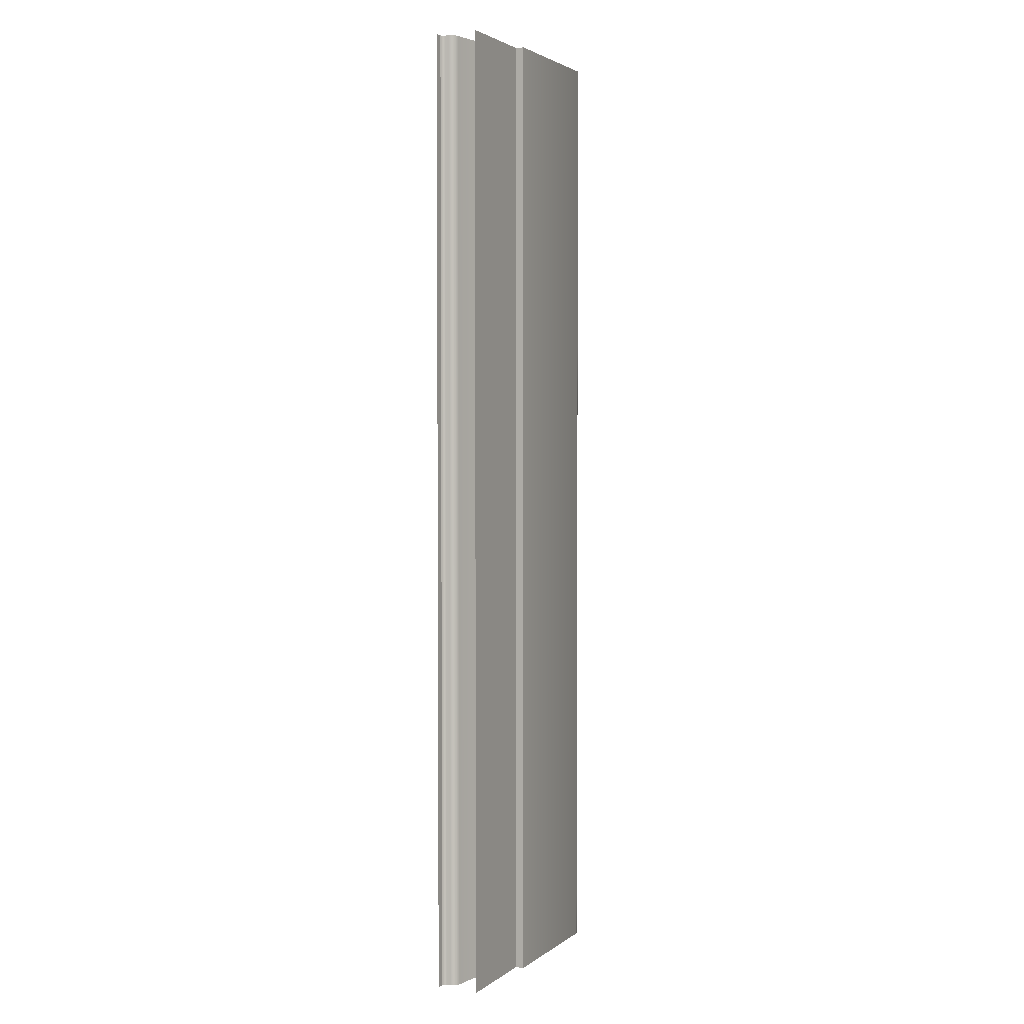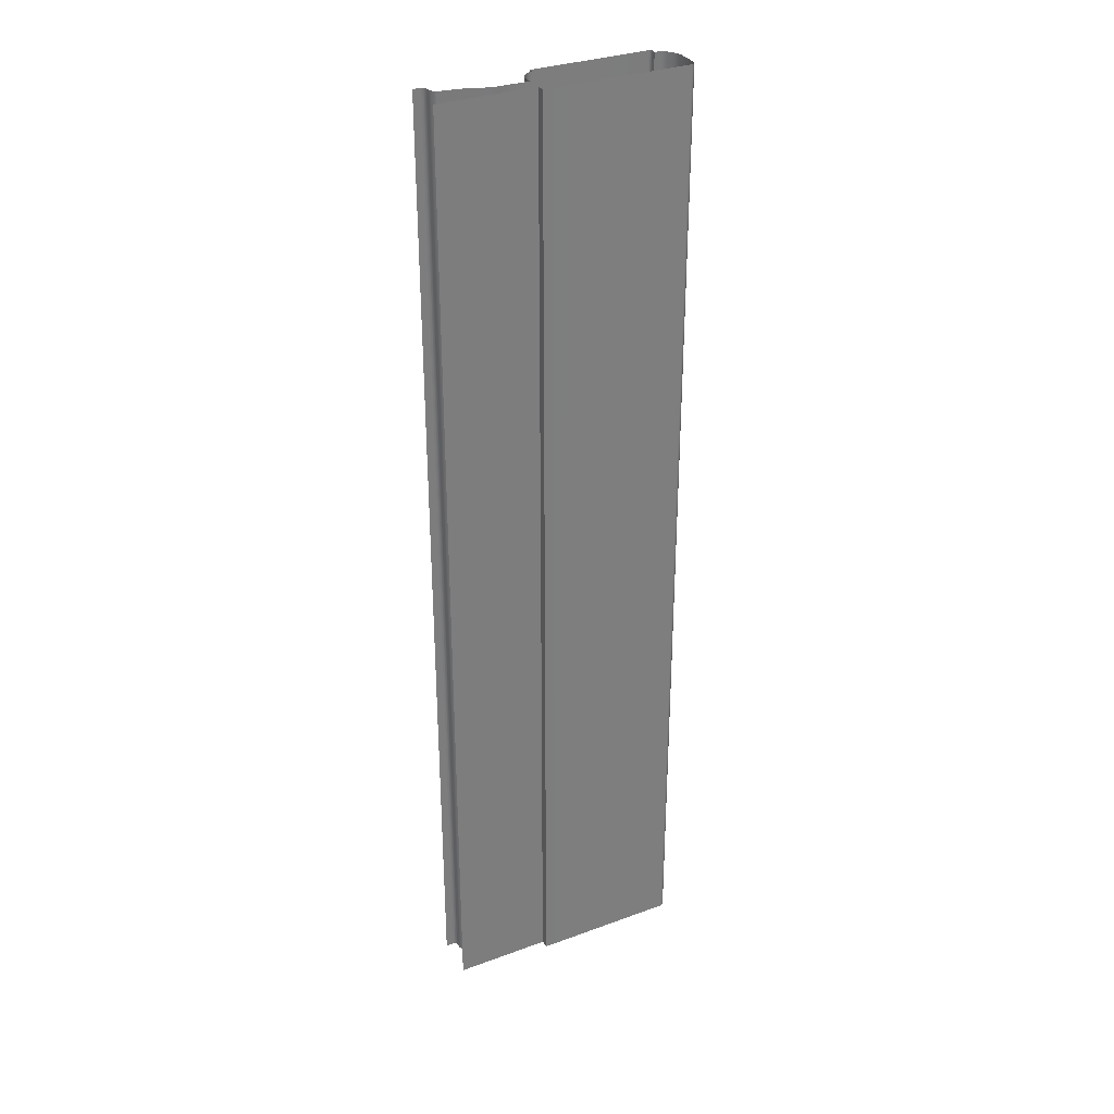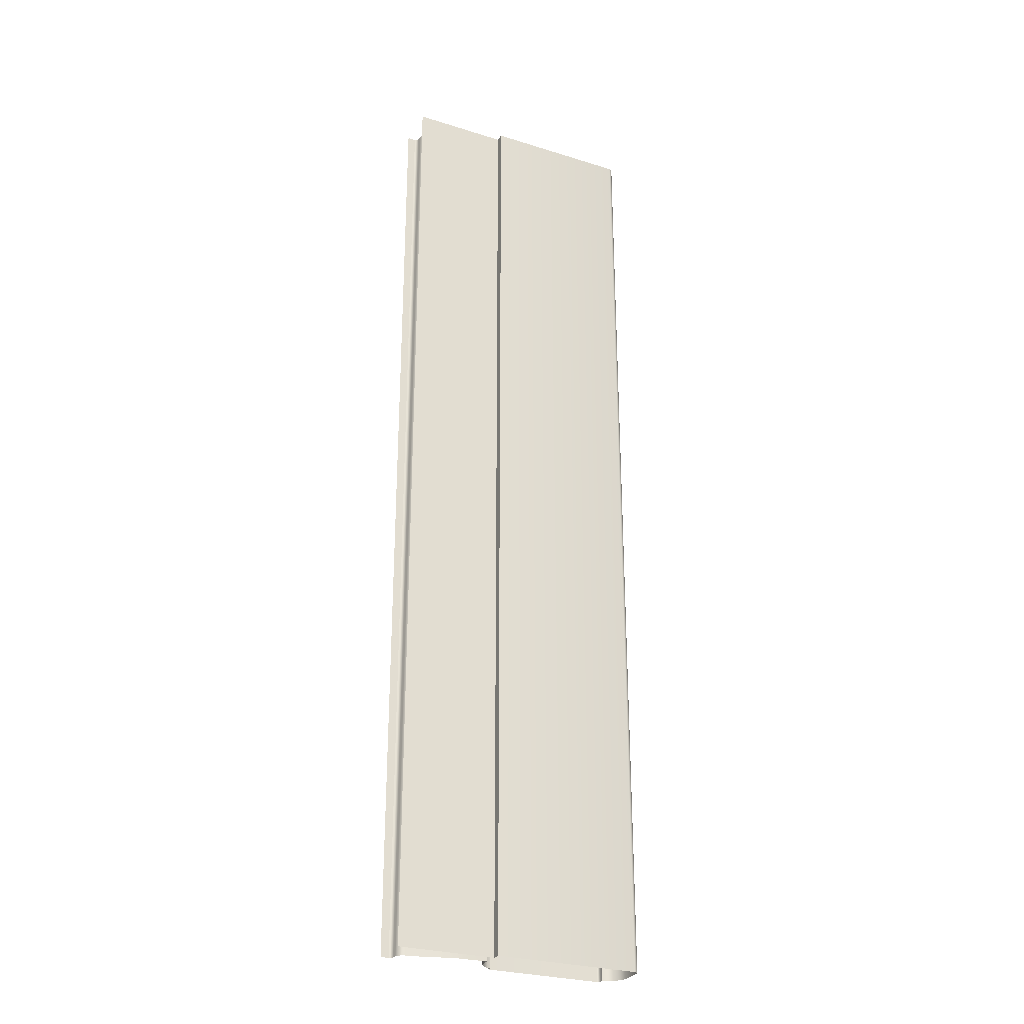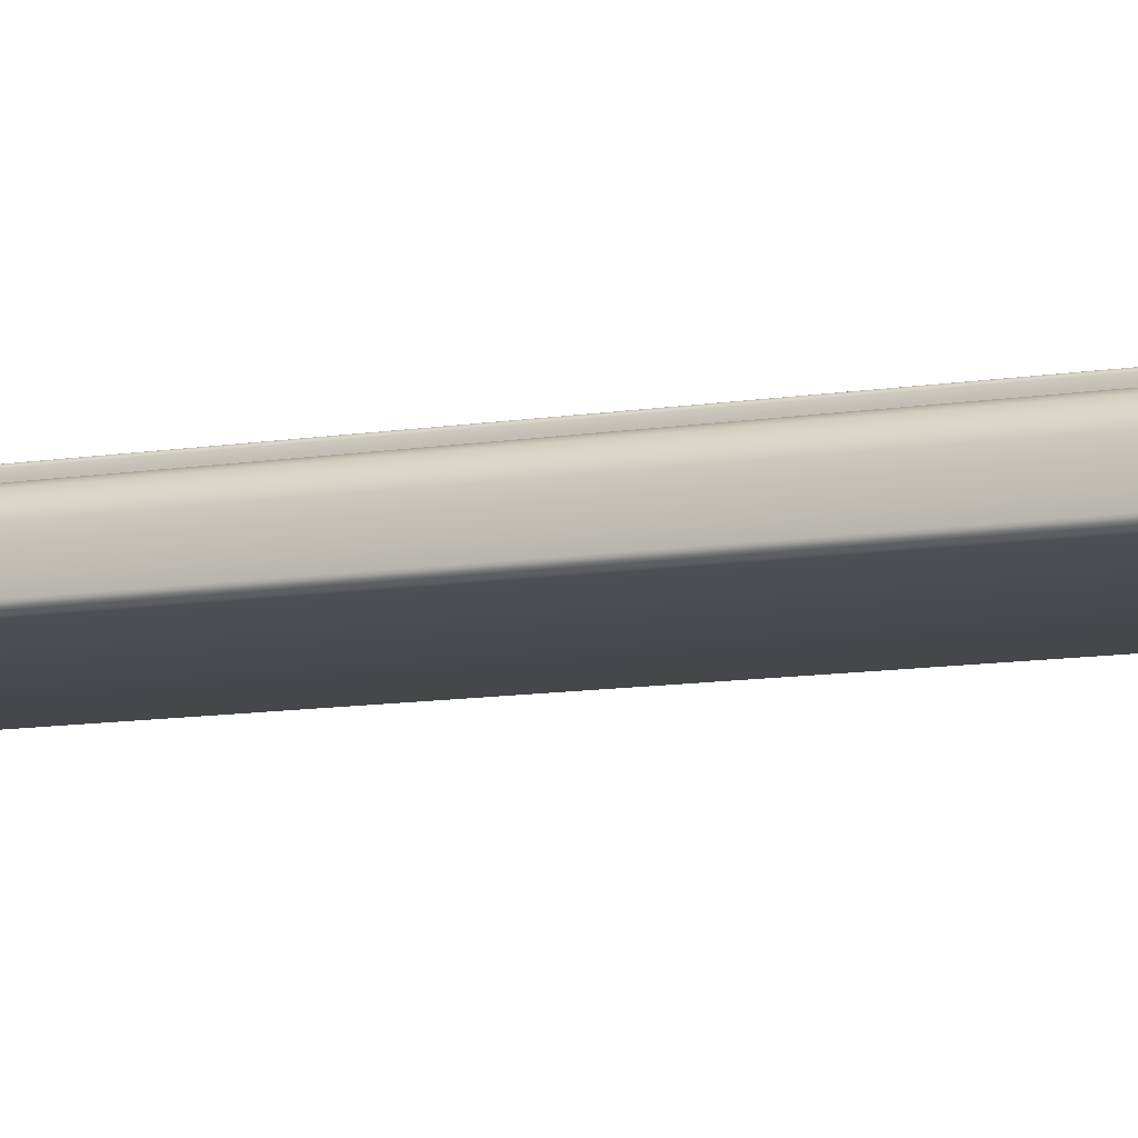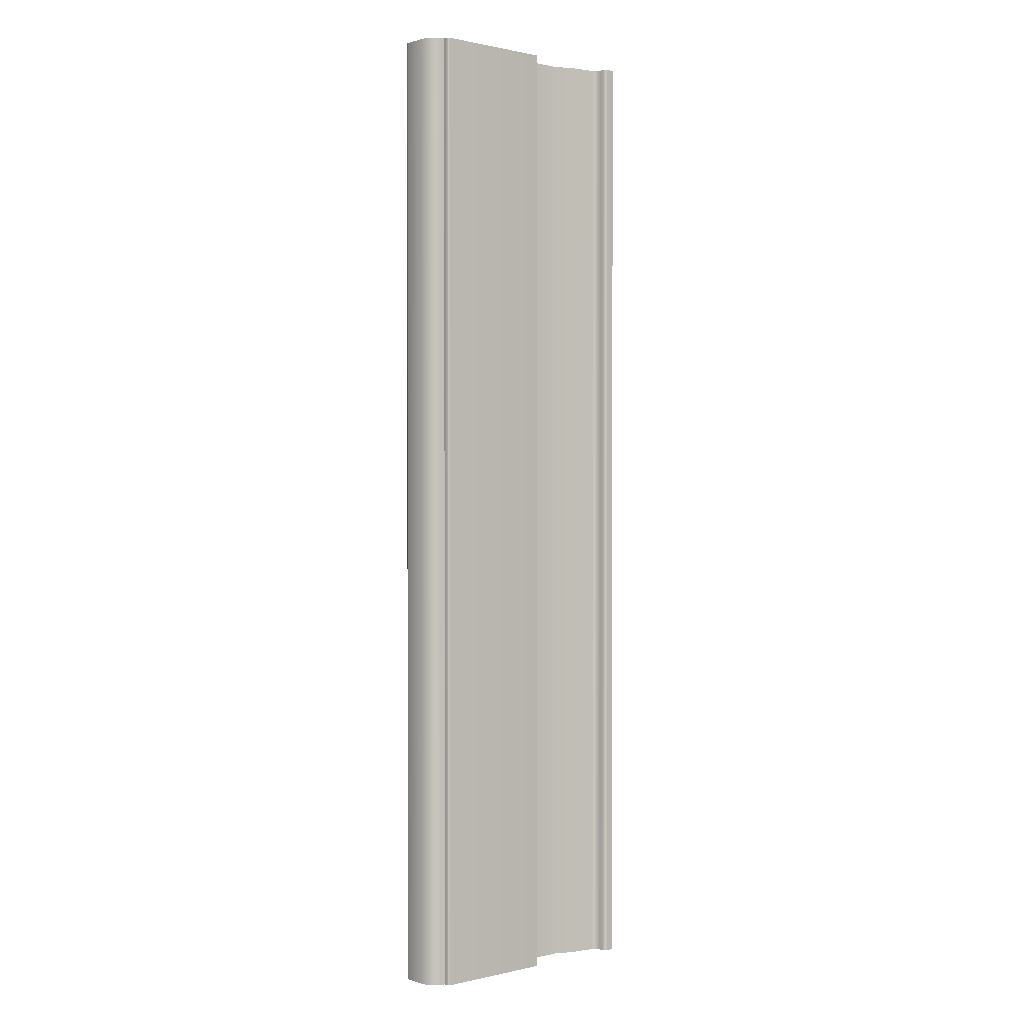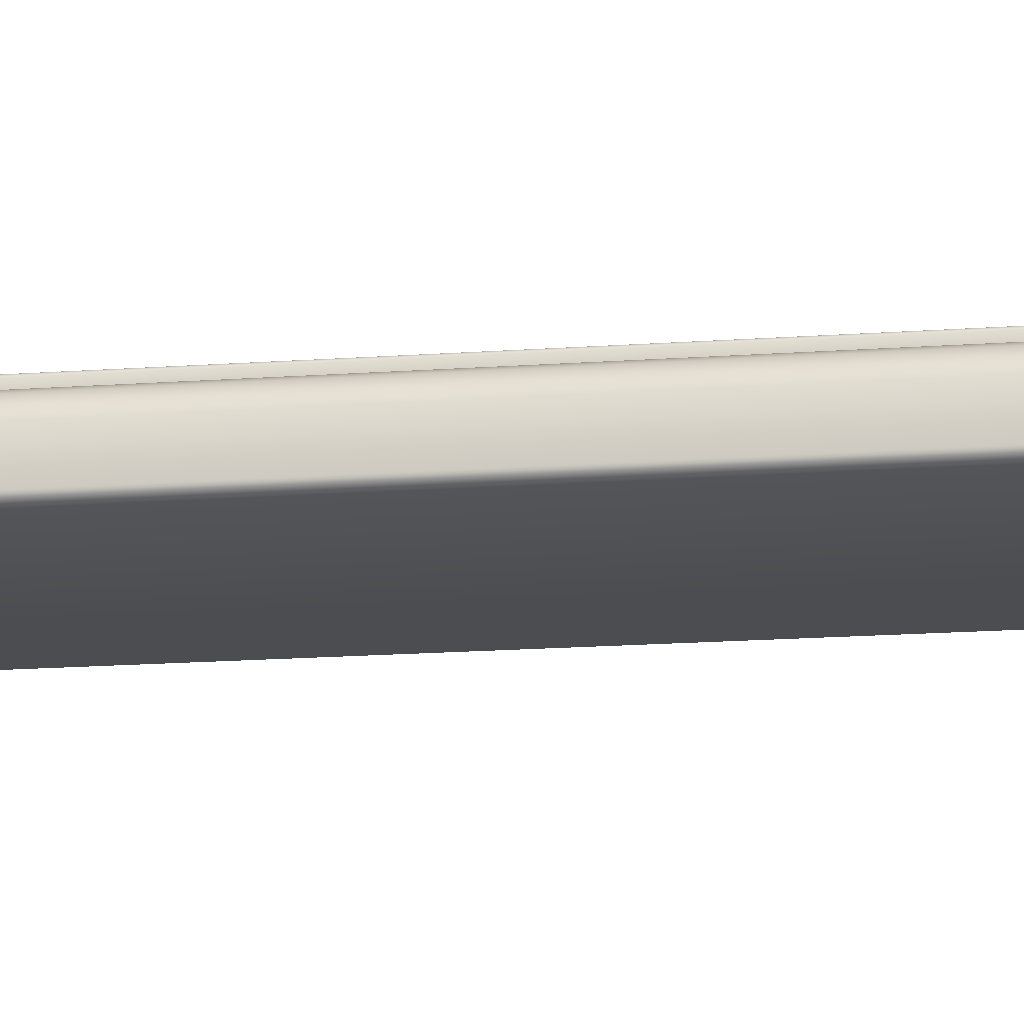
<metadata>
{"format":"obj","ext":"obj","renderer":"f3d","projection":"perspective","resolution":1024,"background":"white","views":[{"elev":2.9,"azim":115.1,"up":"+Y"},{"elev":32.2,"azim":152.8,"up":"+Y"},{"elev":-28.0,"azim":154.6,"up":"+Y"},{"elev":-10.4,"azim":-67.4,"up":"+Z"},{"elev":0.7,"azim":-40.1,"up":"+Y"},{"elev":-16.0,"azim":-81.1,"up":"+Z"}]}
</metadata>
<code>
o LT_11_CL1/LT_11_CL/mesh35/mesh35-geometry#mesh35-geometry
v -0.6832 0.4023 0.4865
v -0.6847 -0.1384 0.4829
v -0.6832 -0.1384 0.4865
v -0.6847 0.4023 0.4829
v -0.6806 0.4023 0.4895
v -0.6846 -0.1384 0.4696
v -0.6806 -0.1384 0.4895
v -0.6846 0.4023 0.4696
v -0.679 0.4023 0.4905
v -0.6845 -0.1384 0.4689
v -0.679 -0.1384 0.4905
v -0.6845 0.4023 0.4689
v -0.6772 0.4023 0.4913
v -0.6842 -0.1384 0.4683
v -0.6772 -0.1384 0.4913
v -0.6842 0.4023 0.4683
v -0.6753 0.4023 0.4916
v -0.6832 -0.1384 0.4673
v -0.6753 -0.1384 0.4916
v -0.6832 0.4023 0.4673
v -0.6753 0.4023 0.4942
v -0.6826 -0.1384 0.467
v -0.6753 -0.1384 0.4942
v -0.6826 0.4023 0.467
v -0.6751 0.4023 0.4946
v -0.6818 -0.1384 0.4668
v -0.6751 -0.1384 0.4946
v -0.6818 0.4023 0.4668
v -0.675 0.4023 0.4948
v -0.6011 -0.1384 0.4668
v -0.675 -0.1384 0.4948
v -0.6011 0.4023 0.4668
v -0.6747 0.4023 0.4951
v -0.6011 0.4023 0.4714
v -0.6747 -0.1384 0.4951
v -0.6011 -0.1384 0.4714
v -0.6745 0.4023 0.4952
v -0.5471 -0.1384 0.4714
v -0.6745 -0.1384 0.4952
v -0.5471 0.4023 0.4714
v -0.674 0.4023 0.4952
v -0.674 -0.1384 0.4952
v -0.6085 0.4023 0.4952
v -0.6085 -0.1384 0.4952
v -0.6085 -0.1384 0.4929
v -0.6085 0.4023 0.4929
v -0.6069 0.4023 0.4924
v -0.6069 -0.1384 0.4924
v -0.6054 0.4023 0.4916
v -0.6054 -0.1384 0.4916
v -0.603 0.4023 0.4893
v -0.603 -0.1384 0.4893
v -0.6019 -0.1384 0.4878
v -0.6019 0.4023 0.4878
v -0.6011 -0.1384 0.4863
v -0.6011 0.4023 0.4863
v -0.6011 -0.1384 0.4802
v -0.6011 0.4023 0.4802
v -0.5809 0.4023 0.4807
v -0.5809 -0.1384 0.4807
v -0.5709 0.4023 0.4849
v -0.5709 -0.1384 0.4849
v -0.5575 0.4023 0.487
v -0.5575 -0.1384 0.487
v -0.5559 0.4023 0.4876
v -0.5559 -0.1384 0.4876
v -0.5552 0.4023 0.488
v -0.5552 -0.1384 0.488
v -0.5547 0.4023 0.4886
v -0.5547 -0.1384 0.4886
v -0.5542 0.4023 0.4893
v -0.5542 -0.1384 0.4893
v -0.5535 0.4023 0.4908
v -0.5535 -0.1384 0.4908
v -0.5535 0.4023 0.4934
v -0.5535 -0.1384 0.4934
v -0.5529 0.4023 0.4946
v -0.5529 -0.1384 0.4946
v -0.5525 0.4023 0.4949
v -0.5525 -0.1384 0.4949
v -0.5517 0.4023 0.4953
v -0.5517 -0.1384 0.4953
v -0.5471 -0.1384 0.4953
v -0.5471 0.4023 0.4953
f 1 2 3
f 2 1 4
f 3 5 1
f 4 6 2
f 5 3 7
f 6 4 8
f 7 9 5
f 8 10 6
f 9 7 11
f 10 8 12
f 11 13 9
f 12 14 10
f 13 11 15
f 14 12 16
f 15 17 13
f 16 18 14
f 17 15 19
f 18 16 20
f 19 21 17
f 20 22 18
f 21 19 23
f 22 20 24
f 23 25 21
f 24 26 22
f 25 23 27
f 26 24 28
f 27 29 25
f 28 30 26
f 29 27 31
f 30 28 32
f 31 33 29
f 34 30 32
f 33 31 35
f 30 34 36
f 35 37 33
f 34 38 36
f 37 35 39
f 38 34 40
f 39 41 37
f 41 39 42
f 42 43 41
f 43 42 44
f 45 43 44
f 43 45 46
f 45 47 46
f 47 45 48
f 48 49 47
f 49 48 50
f 50 51 49
f 51 50 52
f 53 51 52
f 51 53 54
f 55 54 53
f 54 55 56
f 57 56 55
f 56 57 58
f 57 59 58
f 59 57 60
f 60 61 59
f 61 60 62
f 62 63 61
f 63 62 64
f 64 65 63
f 65 64 66
f 66 67 65
f 67 66 68
f 68 69 67
f 69 68 70
f 70 71 69
f 71 70 72
f 72 73 71
f 73 72 74
f 74 75 73
f 75 74 76
f 76 77 75
f 77 76 78
f 78 79 77
f 79 78 80
f 80 81 79
f 81 80 82
f 83 81 82
f 81 83 84
f 3 2 1
f 4 1 2
f 1 5 3
f 2 6 4
f 7 3 5
f 8 4 6
f 5 9 7
f 6 10 8
f 11 7 9
f 12 8 10
f 9 13 11
f 10 14 12
f 15 11 13
f 16 12 14
f 13 17 15
f 14 18 16
f 19 15 17
f 20 16 18
f 17 21 19
f 18 22 20
f 23 19 21
f 24 20 22
f 21 25 23
f 22 26 24
f 27 23 25
f 28 24 26
f 25 29 27
f 26 30 28
f 31 27 29
f 32 28 30
f 29 33 31
f 32 30 34
f 35 31 33
f 36 34 30
f 33 37 35
f 36 38 34
f 39 35 37
f 40 34 38
f 37 41 39
f 42 39 41
f 41 43 42
f 44 42 43
f 44 43 45
f 46 45 43
f 46 47 45
f 48 45 47
f 47 49 48
f 50 48 49
f 49 51 50
f 52 50 51
f 52 51 53
f 54 53 51
f 53 54 55
f 56 55 54
f 55 56 57
f 58 57 56
f 58 59 57
f 60 57 59
f 59 61 60
f 62 60 61
f 61 63 62
f 64 62 63
f 63 65 64
f 66 64 65
f 65 67 66
f 68 66 67
f 67 69 68
f 70 68 69
f 69 71 70
f 72 70 71
f 71 73 72
f 74 72 73
f 73 75 74
f 76 74 75
f 75 77 76
f 78 76 77
f 77 79 78
f 80 78 79
f 79 81 80
f 82 80 81
f 82 81 83
f 84 83 81

</code>
